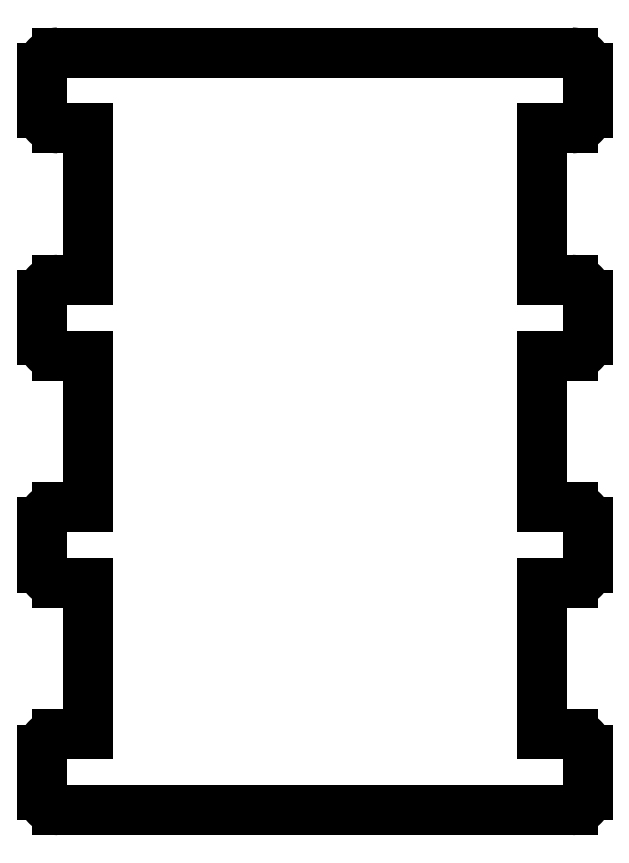
<metadata>
{"format":"dxf","ext":"dxf","renderer":"ezdxf+matplotlib","layout":"modelspace","background":"white","min_lineweight":24,"dpi":150}
</metadata>
<code>
0
SECTION
2
ENTITIES
0
INSERT
8
0
2
REFINE003
10
0
20
0
30
0
0
ENDSEC
0
EOF

</code>
